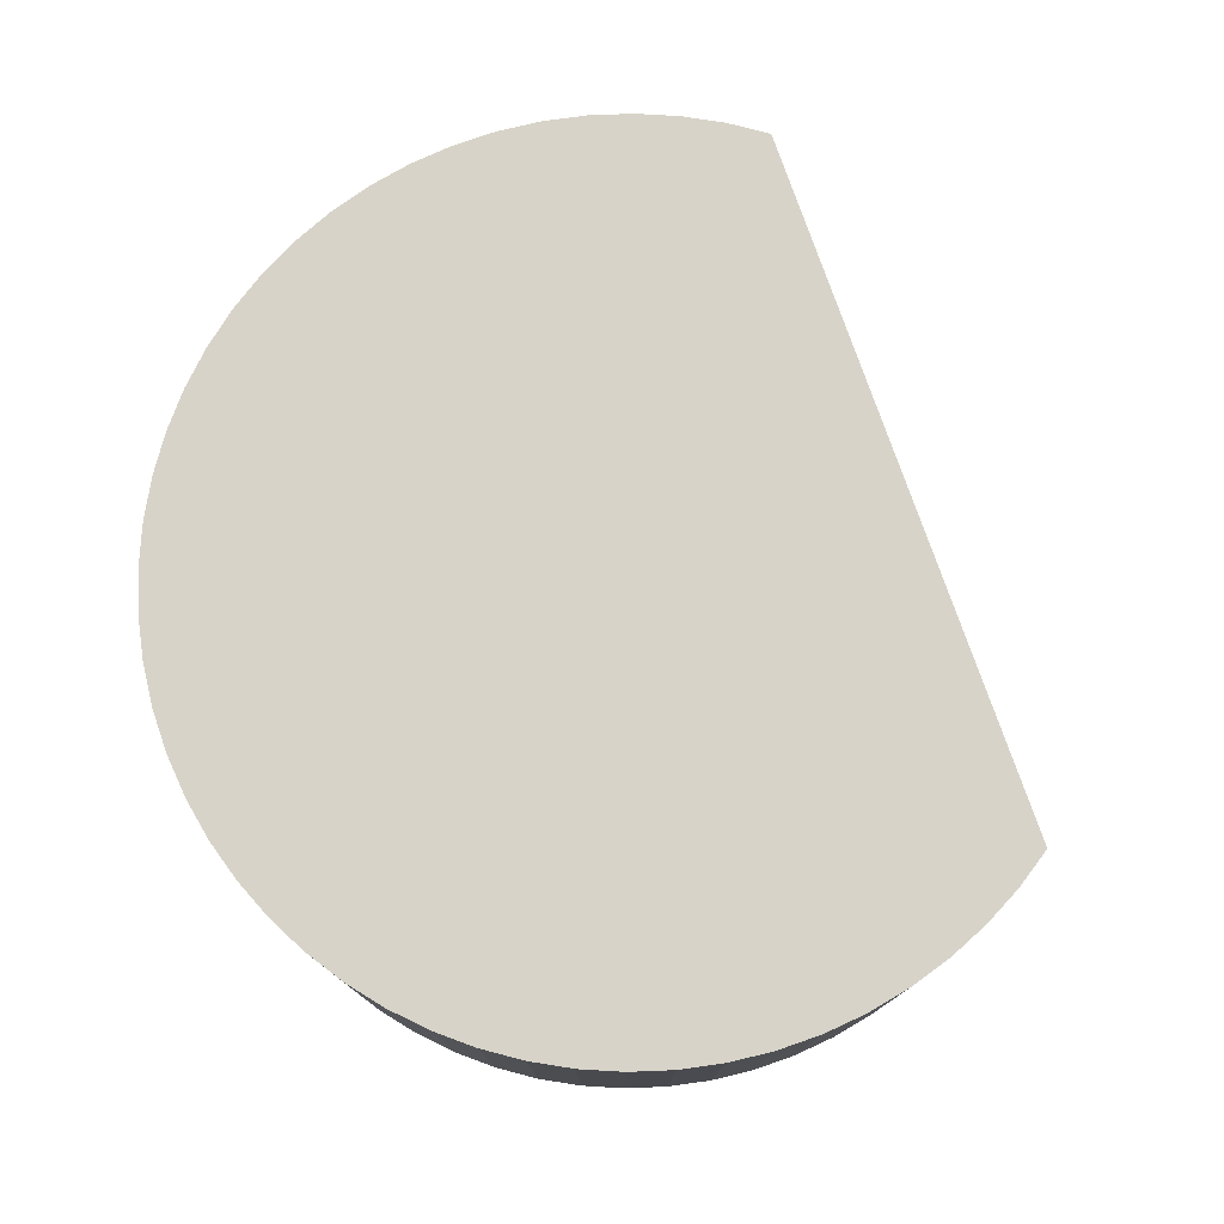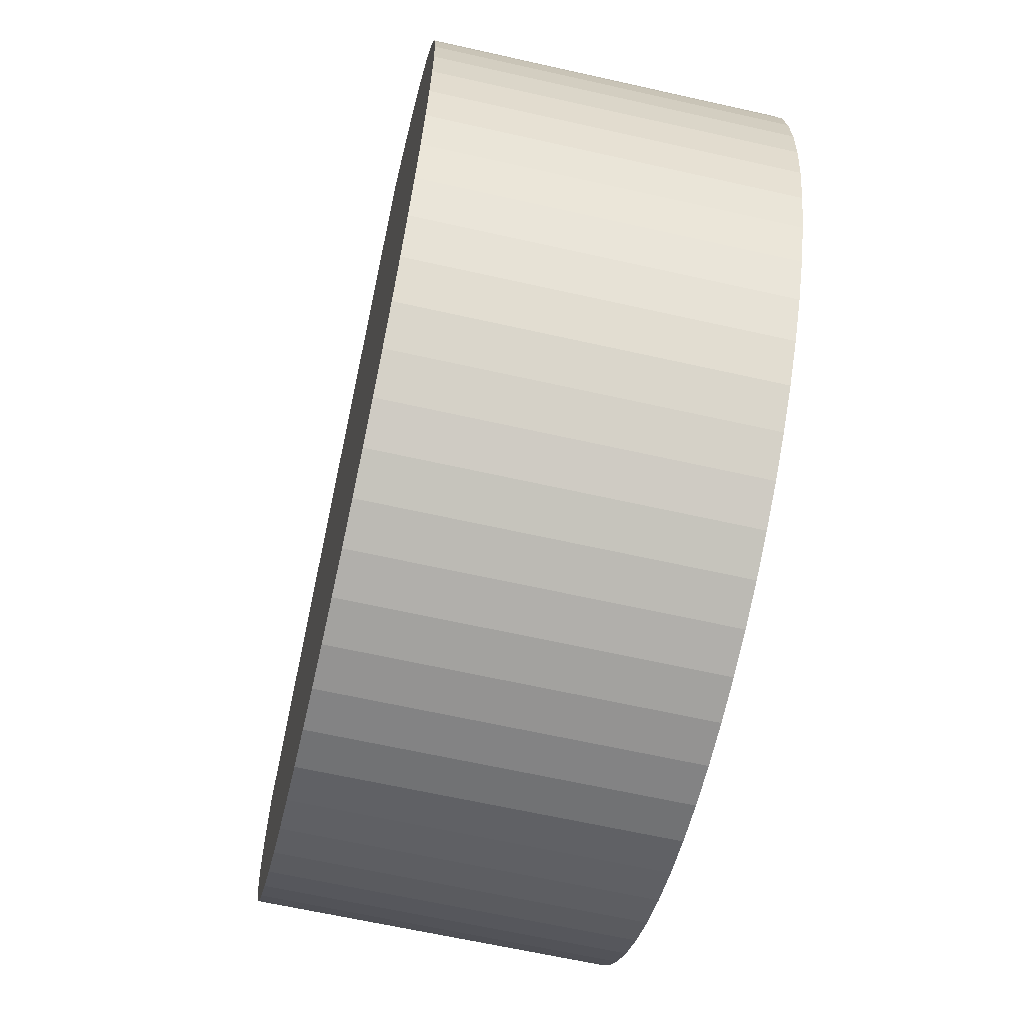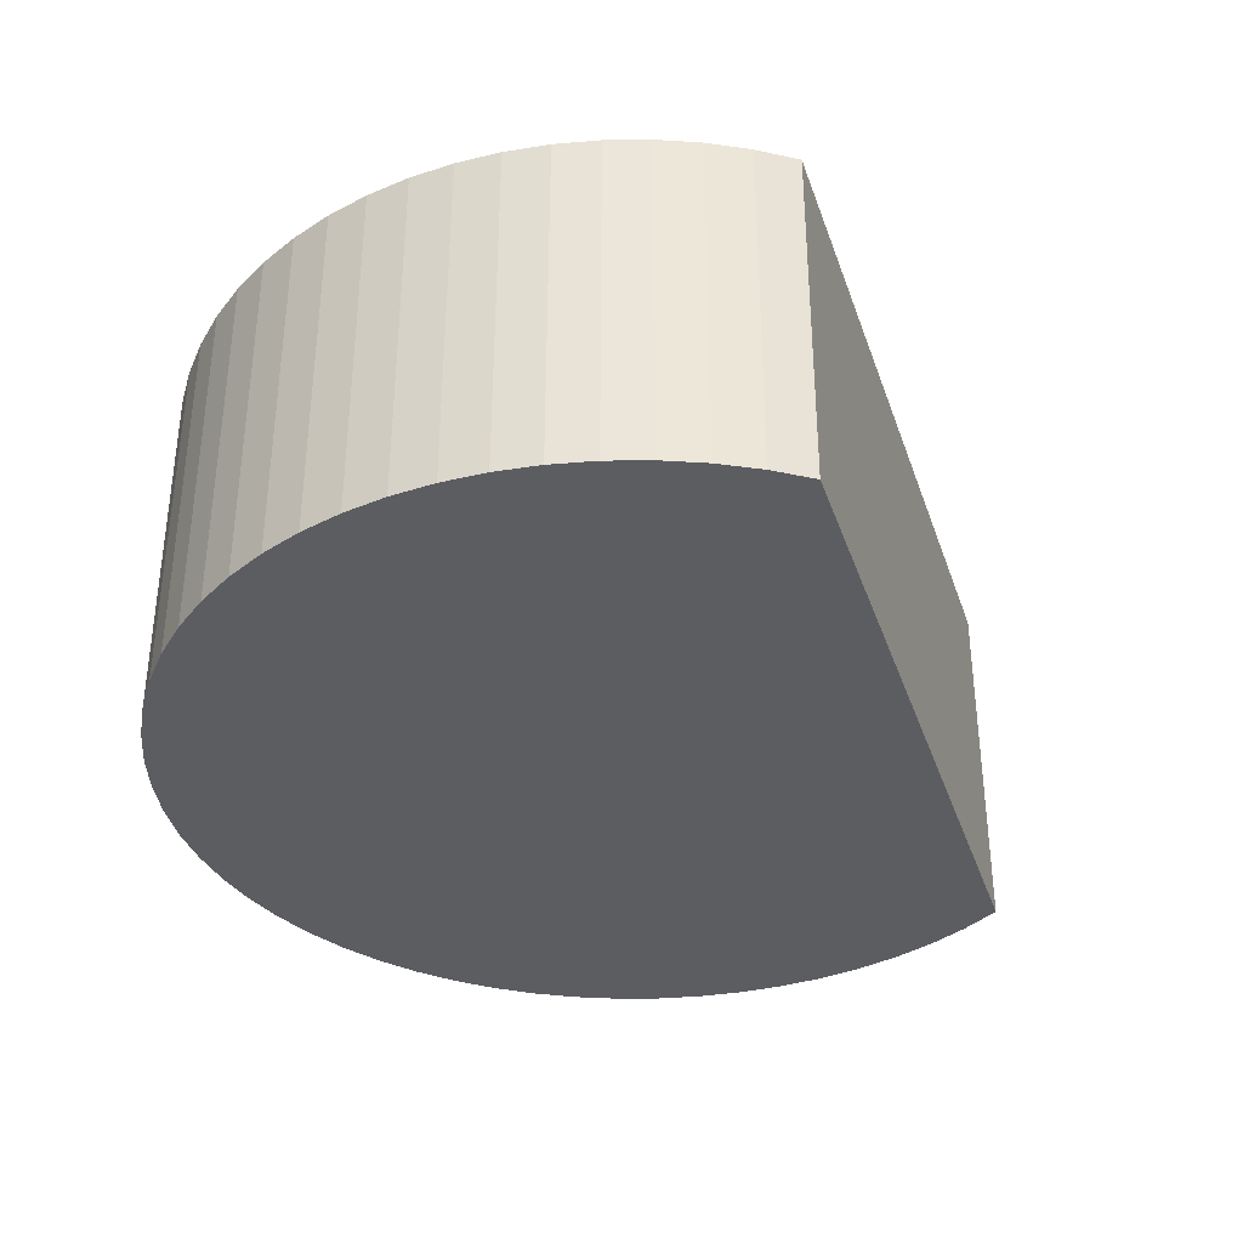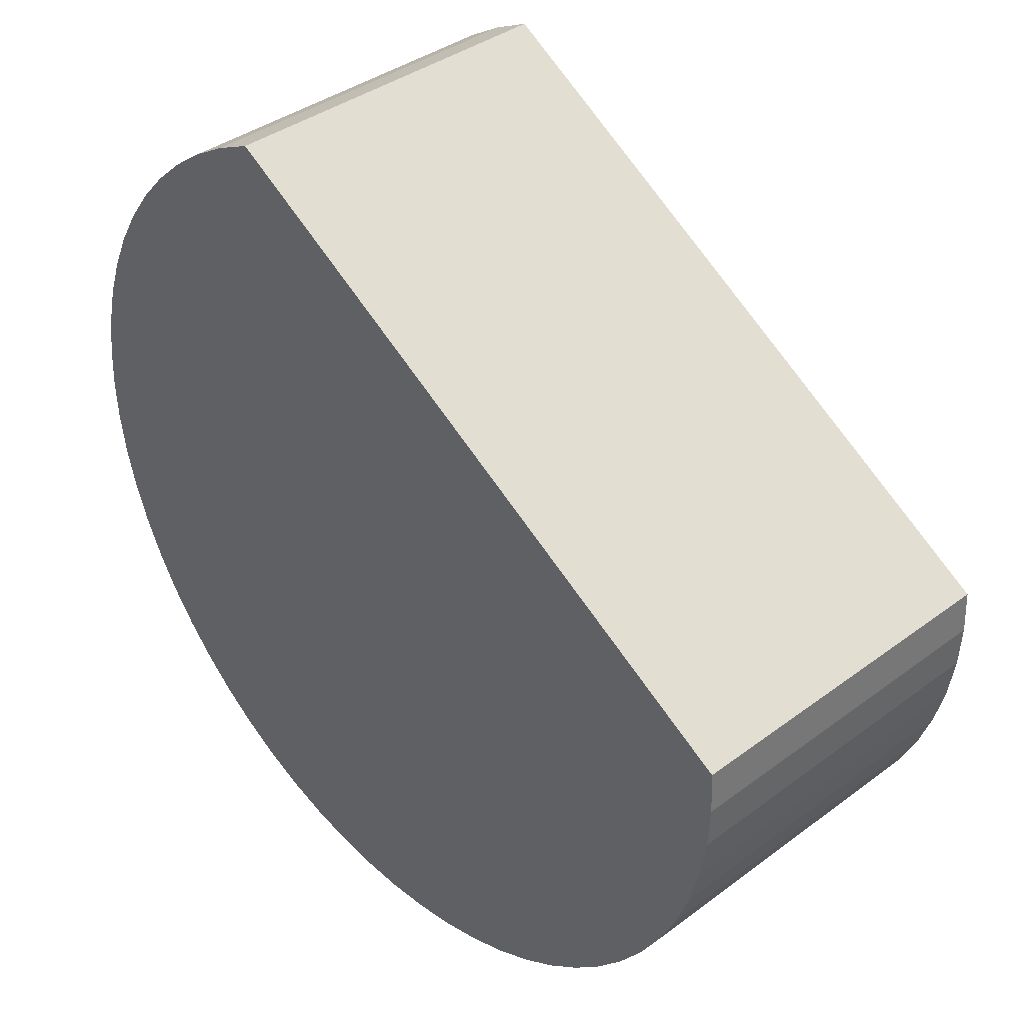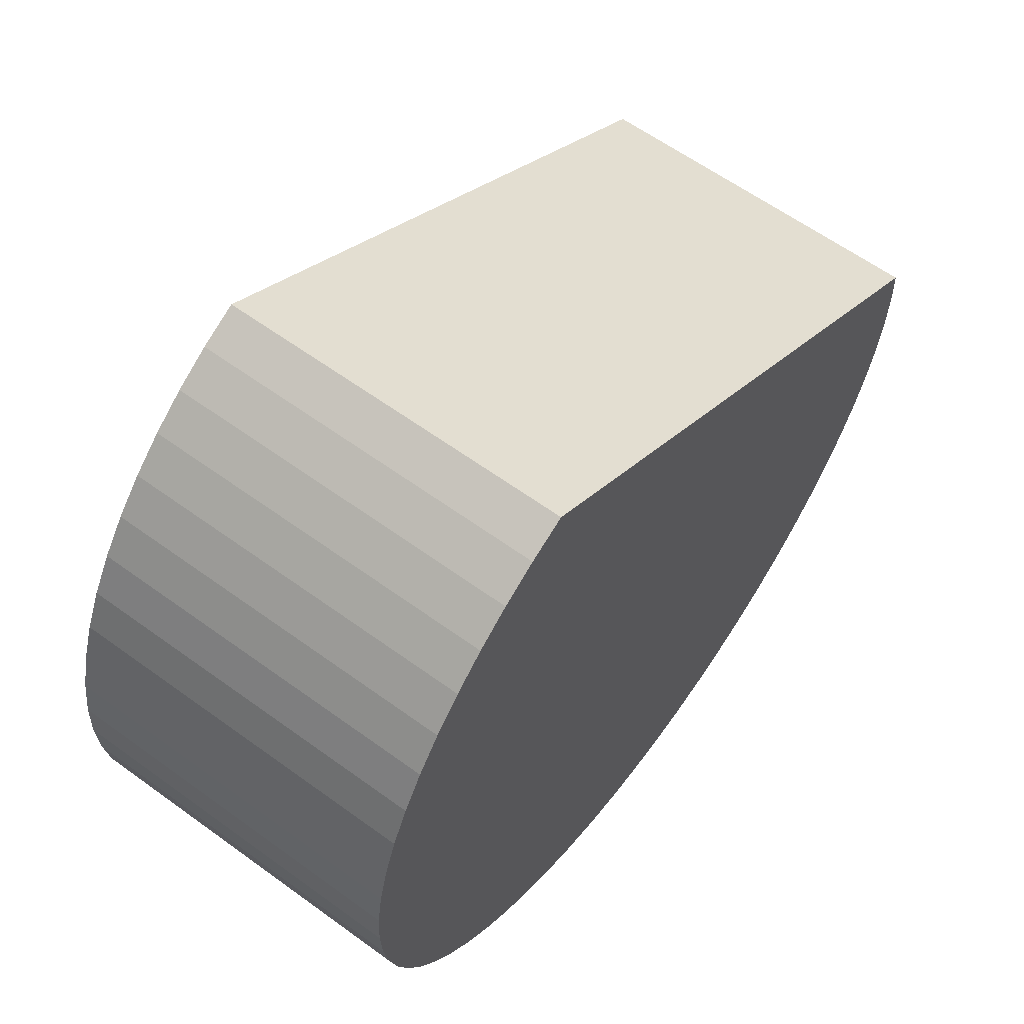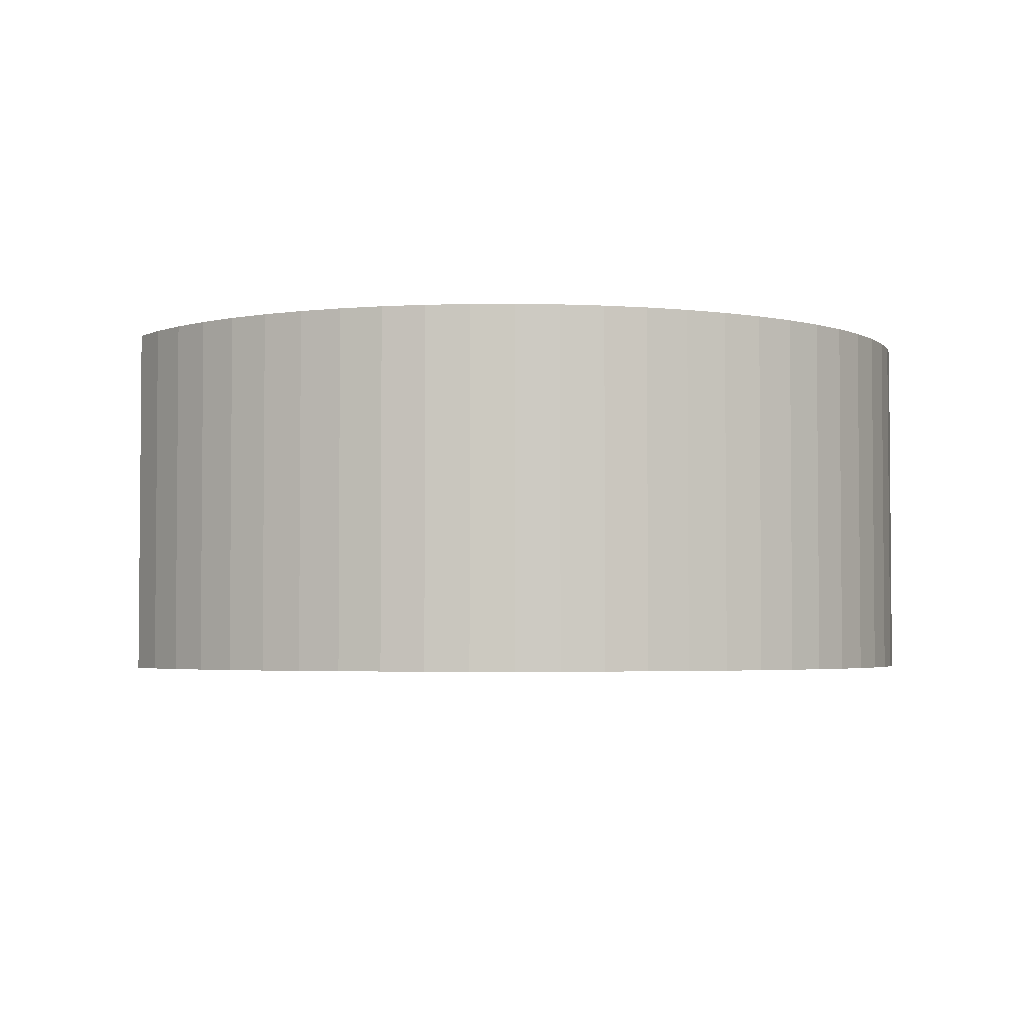
<metadata>
{"format":"obj","ext":"obj","renderer":"f3d","projection":"perspective","resolution":1024,"background":"white","views":[{"elev":77.2,"azim":101.8,"up":"+Z"},{"elev":-64.0,"azim":77.2,"up":"+Y"},{"elev":-35.9,"azim":138.6,"up":"+Z"},{"elev":38.5,"azim":-133.2,"up":"+Y"},{"elev":61.0,"azim":126.6,"up":"+Y"},{"elev":-3.2,"azim":-35.4,"up":"+Z"}]}
</metadata>
<code>
o Cylinder.001
v -0.1257 0 -0.05
v -0.1257 0 0.05
v -0.1251 0.01232 -0.05
v -0.1251 0.01232 0.05
v 0.04809 0.1161 -0.05
v 0.04809 0.1161 0.05
v 0.05924 0.1108 -0.05
v 0.05924 0.1108 0.05
v 0.06982 0.1045 -0.05
v 0.06982 0.1045 0.05
v 0.07972 0.09714 -0.05
v 0.07972 0.09714 0.05
v 0.08886 0.08886 -0.05
v 0.08886 0.08886 0.05
v 0.09714 0.07972 -0.05
v 0.09714 0.07972 0.05
v 0.1045 0.06982 -0.05
v 0.1045 0.06982 0.05
v 0.1108 0.05924 -0.05
v 0.1108 0.05924 0.05
v 0.1161 0.04809 -0.05
v 0.1161 0.04809 0.05
v 0.1203 0.03648 -0.05
v 0.1203 0.03648 0.05
v 0.1232 0.02452 -0.05
v 0.1232 0.02452 0.05
v 0.1251 0.01232 -0.05
v 0.1251 0.01232 0.05
v 0.1257 0 -0.05
v 0.1257 0 0.05
v 0.1251 -0.01232 -0.05
v 0.1251 -0.01232 0.05
v 0.1232 -0.02452 -0.05
v 0.1232 -0.02452 0.05
v 0.1203 -0.03648 -0.05
v 0.1203 -0.03648 0.05
v 0.1161 -0.04809 -0.05
v 0.1161 -0.04809 0.05
v 0.1108 -0.05924 -0.05
v 0.1108 -0.05924 0.05
v 0.1045 -0.06982 -0.05
v 0.1045 -0.06982 0.05
v 0.09714 -0.07972 -0.05
v 0.09714 -0.07972 0.05
v 0.08886 -0.08886 -0.05
v 0.08886 -0.08886 0.05
v 0.07972 -0.09714 -0.05
v 0.07972 -0.09714 0.05
v 0.06982 -0.1045 -0.05
v 0.06982 -0.1045 0.05
v 0.05924 -0.1108 -0.05
v 0.05924 -0.1108 0.05
v 0.04809 -0.1161 -0.05
v 0.04809 -0.1161 0.05
v 0.03648 -0.1203 -0.05
v 0.03648 -0.1203 0.05
v 0.02452 -0.1232 -0.05
v 0.02452 -0.1232 0.05
v 0.01232 -0.1251 -0.05
v 0.01232 -0.1251 0.05
v 0 -0.1257 -0.05
v 0 -0.1257 0.05
v -0.01232 -0.1251 -0.05
v -0.01232 -0.1251 0.05
v -0.02452 -0.1232 -0.05
v -0.02452 -0.1232 0.05
v -0.03648 -0.1203 -0.05
v -0.03648 -0.1203 0.05
v -0.04809 -0.1161 -0.05
v -0.04809 -0.1161 0.05
v -0.05924 -0.1108 -0.05
v -0.05924 -0.1108 0.05
v -0.06982 -0.1045 -0.05
v -0.06982 -0.1045 0.05
v -0.07972 -0.09714 -0.05
v -0.07972 -0.09714 0.05
v -0.08886 -0.08886 -0.05
v -0.08886 -0.08886 0.05
v -0.09714 -0.07972 -0.05
v -0.09714 -0.07972 0.05
v -0.1045 -0.06982 -0.05
v -0.1045 -0.06982 0.05
v -0.1108 -0.05924 -0.05
v -0.1108 -0.05924 0.05
v -0.1161 -0.04809 -0.05
v -0.1161 -0.04809 0.05
v -0.1203 -0.03648 -0.05
v -0.1203 -0.03648 0.05
v -0.1232 -0.02452 -0.05
v -0.1232 -0.02452 0.05
v -0.1251 -0.01232 -0.05
v -0.1251 -0.01232 0.05
f 1 2 4 3
f 5 6 8 7
f 7 8 10 9
f 9 10 12 11
f 11 12 14 13
f 13 14 16 15
f 15 16 18 17
f 17 18 20 19
f 19 20 22 21
f 21 22 24 23
f 23 24 26 25
f 25 26 28 27
f 27 28 30 29
f 29 30 32 31
f 31 32 34 33
f 33 34 36 35
f 35 36 38 37
f 37 38 40 39
f 39 40 42 41
f 41 42 44 43
f 43 44 46 45
f 45 46 48 47
f 47 48 50 49
f 49 50 52 51
f 51 52 54 53
f 53 54 56 55
f 55 56 58 57
f 57 58 60 59
f 59 60 62 61
f 61 62 64 63
f 63 64 66 65
f 65 66 68 67
f 67 68 70 69
f 69 70 72 71
f 71 72 74 73
f 73 74 76 75
f 75 76 78 77
f 77 78 80 79
f 79 80 82 81
f 81 82 84 83
f 83 84 86 85
f 85 86 88 87
f 87 88 90 89
f 89 90 92 91
f 91 92 2 1
f 4 6 5 3
f 2 92 90 88 86 84 82 80 78 76 74 72 70 68 66 64 62 60 58 56 54 52 50 48 46 44 42 40 38 36 34 32 30 28 26 24 22 20 18 16 14 12 10 8 6 4
f 1 3 5 7 9 11 13 15 17 19 21 23 25 27 29 31 33 35 37 39 41 43 45 47 49 51 53 55 57 59 61 63 65 67 69 71 73 75 77 79 81 83 85 87 89 91

</code>
